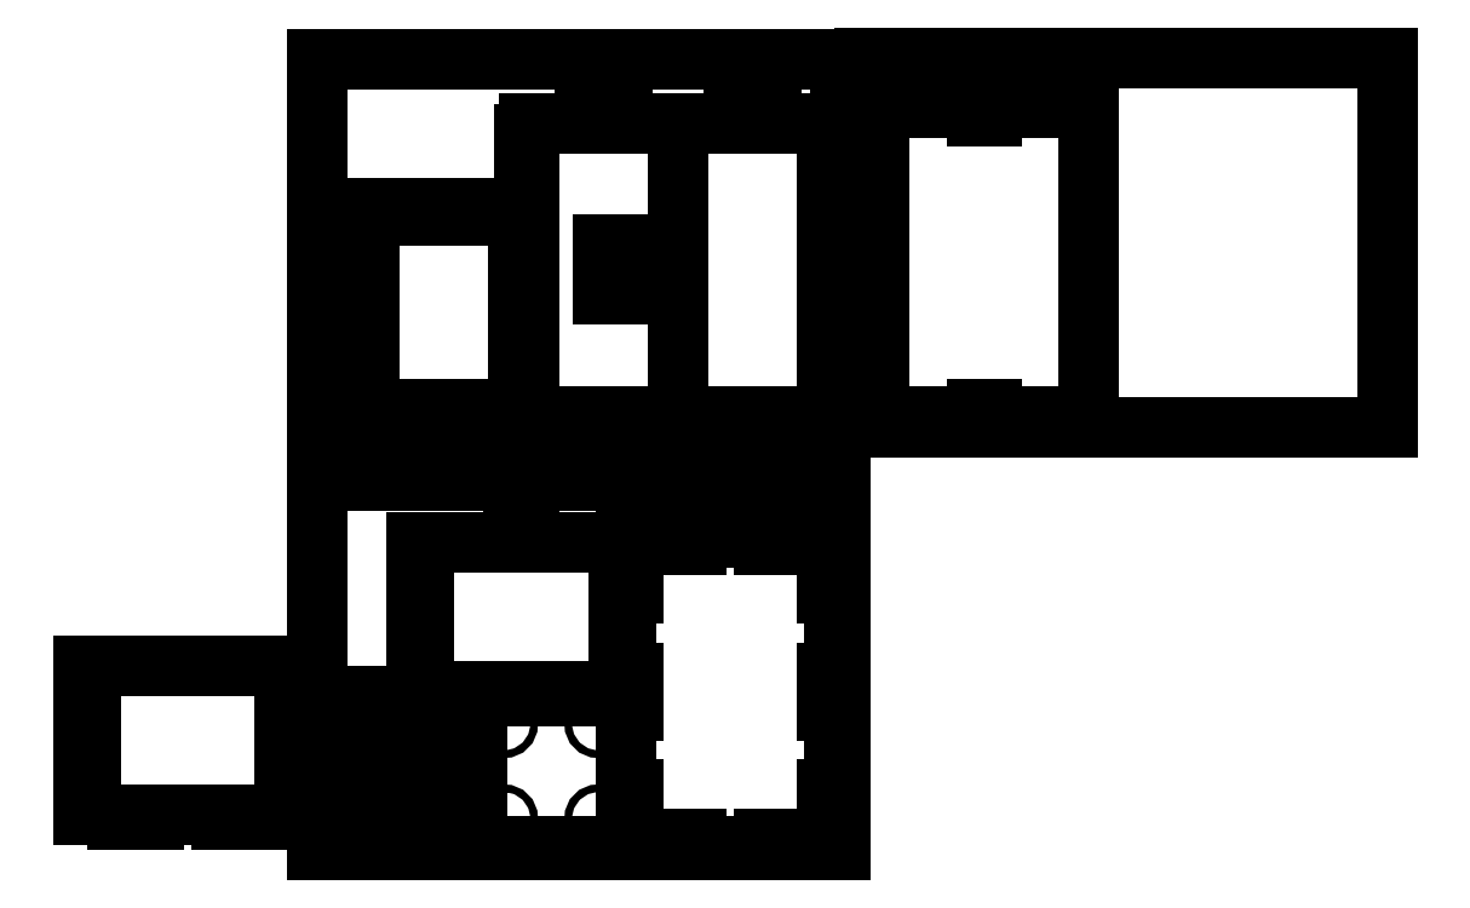
<metadata>
{"format":"dxf","ext":"dxf","renderer":"ezdxf+matplotlib","layout":"modelspace","background":"white","min_lineweight":24,"dpi":150}
</metadata>
<code>
0
SECTION
2
ENTITIES
0
LINE
8
layer1
10
-884
20
-435
30
0
11
-884
21
-187
31
0
0
LINE
8
layer1
10
-680
20
-90
30
0
11
-680
21
158
31
0
0
LINE
8
layer1
10
-884
20
-187
30
0
11
-1052
21
-187
31
0
0
LINE
8
layer1
10
-680
20
158
30
0
11
-848
21
158
31
0
0
LINE
8
layer1
10
-1052
20
-187
30
0
11
-1052
21
-435
31
0
0
LINE
8
layer1
10
-848
20
158
30
0
11
-848
21
-90
31
0
0
LINE
8
layer1
10
-1052
20
-435
30
0
11
-884
21
-435
31
0
0
LINE
8
layer1
10
-848
20
-90
30
0
11
-680
21
-90
31
0
0
LINE
8
layer1
10
-1130
20
-96
30
0
11
-1130
21
-96
31
0
0
LINE
8
layer1
10
-1130
20
-96
30
0
11
-1130
21
-96
31
0
0
LINE
8
layer1
10
-1130
20
-96
30
0
11
-1130
21
-96
31
0
0
LINE
8
layer1
10
-1130
20
-96
30
0
11
-1130
21
-96
31
0
0
LINE
8
layer1
10
-1010
20
-90
30
0
11
-1010
21
146
31
0
0
LINE
8
layer1
10
-1010
20
-90
30
0
11
-1010
21
146
31
0
0
LINE
8
layer1
10
-1010
20
146
30
0
11
-965
21
146
31
0
0
LINE
8
layer1
10
-1010
20
146
30
0
11
-1055
21
146
31
0
0
LINE
8
layer1
10
-935
20
146
30
0
11
-890
21
146
31
0
0
LINE
8
layer1
10
-1085
20
146
30
0
11
-1130
21
146
31
0
0
LINE
8
layer1
10
-935
20
-90
30
0
11
-890
21
-90
31
0
0
LINE
8
layer1
10
-1085
20
-90
30
0
11
-1130
21
-90
31
0
0
LINE
8
layer1
10
-1010
20
-90
30
0
11
-965
21
-90
31
0
0
LINE
8
layer1
10
-1010
20
-90
30
0
11
-1055
21
-90
31
0
0
LINE
8
layer1
10
-890
20
-81
30
0
11
-890
21
-90
31
0
0
LINE
8
layer1
10
-1130
20
-81
30
0
11
-1130
21
-90
31
0
0
LINE
8
layer1
10
-890
20
146
30
0
11
-890
21
137
31
0
0
LINE
8
layer1
10
-1130
20
146
30
0
11
-1130
21
137
31
0
0
LINE
8
layer1
10
-890
20
13
30
0
11
-890
21
-51
31
0
0
LINE
8
layer1
10
-1130
20
13
30
0
11
-1130
21
-51
31
0
0
LINE
8
layer1
10
-890
20
107
30
0
11
-890
21
43
31
0
0
LINE
8
layer1
10
-1130
20
107
30
0
11
-1130
21
43
31
0
0
LINE
8
layer1
10
-890
20
-390
30
0
11
-886
21
-390
31
0
0
LINE
8
layer1
10
-890
20
-232
30
0
11
-886
21
-232
31
0
0
LINE
8
layer1
10
-890
20
-296
30
0
11
-886
21
-296
31
0
0
LINE
8
layer1
10
-1046
20
-390
30
0
11
-1050
21
-390
31
0
0
LINE
8
layer1
10
-890
20
107
30
0
11
-890
21
107
31
0
0
LINE
8
layer1
10
-1130
20
107
30
0
11
-1130
21
107
31
0
0
LINE
8
layer1
10
-965
20
146
30
0
11
-965
21
150
31
0
0
LINE
8
layer1
10
-1055
20
146
30
0
11
-1055
21
150
31
0
0
LINE
8
layer1
10
-886
20
107
30
0
11
-890
21
107
31
0
0
LINE
8
layer1
10
-1134
20
107
30
0
11
-1130
21
107
31
0
0
LINE
8
layer1
10
-1046
20
-232
30
0
11
-1050
21
-232
31
0
0
LINE
8
layer1
10
-965
20
-90
30
0
11
-965
21
-94
31
0
0
LINE
8
layer1
10
-1055
20
-90
30
0
11
-1055
21
-94
31
0
0
LINE
8
layer1
10
-886
20
43
30
0
11
-890
21
43
31
0
0
LINE
8
layer1
10
-1134
20
43
30
0
11
-1130
21
43
31
0
0
LINE
8
layer1
10
-886
20
-51
30
0
11
-890
21
-51
31
0
0
LINE
8
layer1
10
-1134
20
-51
30
0
11
-1130
21
-51
31
0
0
LINE
8
layer1
10
-1046
20
-296
30
0
11
-1050
21
-296
31
0
0
LINE
8
layer1
10
-995
20
-429
30
0
11
-995
21
-433
31
0
0
LINE
8
layer1
10
-1431
20
-410
30
0
11
-1431
21
-410
31
0
0
LINE
8
layer1
10
-1326
20
-335
30
0
11
-1322
21
-335
31
0
0
LINE
8
layer1
10
-1431
20
-414
30
0
11
-1431
21
-410
31
0
0
LINE
8
layer1
10
-941
20
-429
30
0
11
-941
21
-433
31
0
0
LINE
8
layer1
10
-1482
20
-335
30
0
11
-1486
21
-335
31
0
0
LINE
8
layer1
10
-941
20
-193
30
0
11
-941
21
-189
31
0
0
LINE
8
layer1
10
-1377
20
-414
30
0
11
-1377
21
-410
31
0
0
LINE
8
layer1
10
-995
20
-193
30
0
11
-995
21
-189
31
0
0
LINE
8
layer1
10
-1213
20
-84
30
0
11
-1213
21
-88
31
0
0
LINE
8
layer1
10
-1214
20
-236
30
0
11
-1218
21
-236
31
0
0
LINE
8
layer1
10
-1213
20
72
30
0
11
-1213
21
76
31
0
0
LINE
8
layer1
10
-1058
20
-236
30
0
11
-1054
21
-236
31
0
0
LINE
8
layer1
10
-1138
20
21
30
0
11
-1138
21
21
31
0
0
LINE
8
layer1
10
-1109
20
-311
30
0
11
-1109
21
-311
31
0
0
LINE
8
layer1
10
-1134
20
21
30
0
11
-1138
21
21
31
0
0
LINE
8
layer1
10
-1109
20
-315
30
0
11
-1109
21
-311
31
0
0
LINE
8
layer1
10
-1134
20
-33
30
0
11
-1138
21
-33
31
0
0
LINE
8
layer1
10
-1163
20
-315
30
0
11
-1163
21
-311
31
0
0
LINE
8
layer1
10
-886
20
-232
30
0
11
-886
21
-202
31
0
0
LINE
8
layer1
10
-886
20
-296
30
0
11
-886
21
-326
31
0
0
LINE
8
layer1
10
-886
20
-390
30
0
11
-886
21
-420
31
0
0
LINE
8
layer1
10
-1050
20
-390
30
0
11
-1050
21
-420
31
0
0
LINE
8
layer1
10
-965
20
150
30
0
11
-935
21
150
31
0
0
LINE
8
layer1
10
-1055
20
150
30
0
11
-1085
21
150
31
0
0
LINE
8
layer1
10
-1050
20
-232
30
0
11
-1050
21
-202
31
0
0
LINE
8
layer1
10
-965
20
-94
30
0
11
-935
21
-94
31
0
0
LINE
8
layer1
10
-1055
20
-94
30
0
11
-1085
21
-94
31
0
0
LINE
8
layer1
10
-1050
20
-296
30
0
11
-1050
21
-326
31
0
0
LINE
8
layer1
10
-995
20
-433
30
0
11
-1025
21
-433
31
0
0
LINE
8
layer1
10
-1322
20
-335
30
0
11
-1322
21
-365
31
0
0
LINE
8
layer1
10
-941
20
-433
30
0
11
-911
21
-433
31
0
0
LINE
8
layer1
10
-1377
20
-410
30
0
11
-1377
21
-410
31
0
0
LINE
8
layer1
10
-1486
20
-335
30
0
11
-1486
21
-365
31
0
0
LINE
8
layer1
10
-941
20
-189
30
0
11
-911
21
-189
31
0
0
LINE
8
layer1
10
-995
20
-189
30
0
11
-1025
21
-189
31
0
0
LINE
8
layer1
10
-1213
20
-88
30
0
11
-1183
21
-88
31
0
0
LINE
8
layer1
10
-1218
20
-236
30
0
11
-1218
21
-266
31
0
0
LINE
8
layer1
10
-1213
20
76
30
0
11
-1183
21
76
31
0
0
LINE
8
layer1
10
-1054
20
-236
30
0
11
-1054
21
-266
31
0
0
LINE
8
layer1
10
-1138
20
-33
30
0
11
-1138
21
-33
31
0
0
LINE
8
layer1
10
-1163
20
-311
30
0
11
-1163
21
-311
31
0
0
LINE
8
layer1
10
-886
20
-202
30
0
11
-890
21
-202
31
0
0
LINE
8
layer1
10
-886
20
-326
30
0
11
-890
21
-326
31
0
0
LINE
8
layer1
10
-886
20
-420
30
0
11
-890
21
-420
31
0
0
LINE
8
layer1
10
-1050
20
-420
30
0
11
-1046
21
-420
31
0
0
LINE
8
layer1
10
-890
20
137
30
0
11
-886
21
137
31
0
0
LINE
8
layer1
10
-1130
20
137
30
0
11
-1134
21
137
31
0
0
LINE
8
layer1
10
-1050
20
-202
30
0
11
-1046
21
-202
31
0
0
LINE
8
layer1
10
-890
20
137
30
0
11
-890
21
137
31
0
0
LINE
8
layer1
10
-1130
20
137
30
0
11
-1130
21
137
31
0
0
LINE
8
layer1
10
-935
20
150
30
0
11
-935
21
146
31
0
0
LINE
8
layer1
10
-1085
20
150
30
0
11
-1085
21
146
31
0
0
LINE
8
layer1
10
-890
20
-81
30
0
11
-886
21
-81
31
0
0
LINE
8
layer1
10
-1130
20
-81
30
0
11
-1134
21
-81
31
0
0
LINE
8
layer1
10
-890
20
13
30
0
11
-886
21
13
31
0
0
LINE
8
layer1
10
-1130
20
13
30
0
11
-1134
21
13
31
0
0
LINE
8
layer1
10
-935
20
-94
30
0
11
-935
21
-90
31
0
0
LINE
8
layer1
10
-1085
20
-94
30
0
11
-1085
21
-90
31
0
0
LINE
8
layer1
10
-1050
20
-326
30
0
11
-1046
21
-326
31
0
0
LINE
8
layer1
10
-1025
20
-433
30
0
11
-1025
21
-429
31
0
0
LINE
8
layer1
10
-911
20
-433
30
0
11
-911
21
-429
31
0
0
LINE
8
layer1
10
-1322
20
-365
30
0
11
-1326
21
-365
31
0
0
LINE
8
layer1
10
-911
20
-189
30
0
11
-911
21
-193
31
0
0
LINE
8
layer1
10
-1461
20
-410
30
0
11
-1461
21
-414
31
0
0
LINE
8
layer1
10
-1347
20
-410
30
0
11
-1347
21
-414
31
0
0
LINE
8
layer1
10
-1486
20
-365
30
0
11
-1482
21
-365
31
0
0
LINE
8
layer1
10
-1025
20
-189
30
0
11
-1025
21
-193
31
0
0
LINE
8
layer1
10
-1183
20
-88
30
0
11
-1183
21
-84
31
0
0
LINE
8
layer1
10
-1218
20
-266
30
0
11
-1214
21
-266
31
0
0
LINE
8
layer1
10
-1183
20
76
30
0
11
-1183
21
72
31
0
0
LINE
8
layer1
10
-1054
20
-266
30
0
11
-1058
21
-266
31
0
0
LINE
8
layer1
10
-1138
20
51
30
0
11
-1134
21
51
31
0
0
LINE
8
layer1
10
-1079
20
-311
30
0
11
-1079
21
-315
31
0
0
LINE
8
layer1
10
-1138
20
-63
30
0
11
-1134
21
-63
31
0
0
LINE
8
layer1
10
-1193
20
-311
30
0
11
-1193
21
-315
31
0
0
LINE
8
layer1
10
-890
20
-202
30
0
11
-890
21
-232
31
0
0
LINE
8
layer1
10
-890
20
-326
30
0
11
-890
21
-296
31
0
0
LINE
8
layer1
10
-890
20
-420
30
0
11
-890
21
-390
31
0
0
LINE
8
layer1
10
-1046
20
-420
30
0
11
-1046
21
-390
31
0
0
LINE
8
layer1
10
-1046
20
-202
30
0
11
-1046
21
-232
31
0
0
LINE
8
layer1
10
-886
20
-81
30
0
11
-886
21
-51
31
0
0
LINE
8
layer1
10
-1134
20
-81
30
0
11
-1134
21
-51
31
0
0
LINE
8
layer1
10
-886
20
13
30
0
11
-886
21
43
31
0
0
LINE
8
layer1
10
-1134
20
13
30
0
11
-1134
21
43
31
0
0
LINE
8
layer1
10
-886
20
137
30
0
11
-886
21
107
31
0
0
LINE
8
layer1
10
-1134
20
137
30
0
11
-1134
21
107
31
0
0
LINE
8
layer1
10
-1046
20
-326
30
0
11
-1046
21
-296
31
0
0
LINE
8
layer1
10
-1025
20
-429
30
0
11
-995
21
-429
31
0
0
LINE
8
layer1
10
-911
20
-429
30
0
11
-941
21
-429
31
0
0
LINE
8
layer1
10
-1326
20
-365
30
0
11
-1326
21
-335
31
0
0
LINE
8
layer1
10
-911
20
-193
30
0
11
-941
21
-193
31
0
0
LINE
8
layer1
10
-1461
20
-414
30
0
11
-1431
21
-414
31
0
0
LINE
8
layer1
10
-1347
20
-414
30
0
11
-1377
21
-414
31
0
0
LINE
8
layer1
10
-1482
20
-365
30
0
11
-1482
21
-335
31
0
0
LINE
8
layer1
10
-1025
20
-193
30
0
11
-995
21
-193
31
0
0
LINE
8
layer1
10
-1183
20
-84
30
0
11
-1213
21
-84
31
0
0
LINE
8
layer1
10
-1214
20
-266
30
0
11
-1214
21
-236
31
0
0
LINE
8
layer1
10
-1183
20
72
30
0
11
-1213
21
72
31
0
0
LINE
8
layer1
10
-1058
20
-266
30
0
11
-1058
21
-236
31
0
0
LINE
8
layer1
10
-1134
20
51
30
0
11
-1134
21
21
31
0
0
LINE
8
layer1
10
-1079
20
-315
30
0
11
-1109
21
-315
31
0
0
LINE
8
layer1
10
-1134
20
-63
30
0
11
-1134
21
-33
31
0
0
LINE
8
layer1
10
-1193
20
-315
30
0
11
-1163
21
-315
31
0
0
LINE
8
layer1
10
-1377
20
-410
30
0
11
-1431
21
-410
31
0
0
LINE
8
layer1
10
-1461
20
-410
30
0
11
-1488
21
-410
31
0
0
LINE
8
layer1
10
-1320
20
-410
30
0
11
-1347
21
-410
31
0
0
LINE
8
layer1
10
-1138
20
-33
30
0
11
-1138
21
21
31
0
0
LINE
8
layer1
10
-1163
20
-311
30
0
11
-1109
21
-311
31
0
0
LINE
8
layer1
10
-1138
20
51
30
0
11
-1138
21
78
31
0
0
LINE
8
layer1
10
-1079
20
-311
30
0
11
-1052
21
-311
31
0
0
LINE
8
layer1
10
-1138
20
-90
30
0
11
-1138
21
-63
31
0
0
LINE
8
layer1
10
-1220
20
-311
30
0
11
-1193
21
-311
31
0
0
LINE
8
layer1
10
-1488
20
-410
30
0
11
-1488
21
-290
31
0
0
LINE
8
layer1
10
-1138
20
78
30
0
11
-1258
21
78
31
0
0
LINE
8
layer1
10
-1052
20
-311
30
0
11
-1052
21
-191
31
0
0
LINE
8
layer1
10
-1488
20
-290
30
0
11
-1410
21
-290
31
0
0
LINE
8
layer1
10
-1398
20
-290
30
0
11
-1320
21
-290
31
0
0
LINE
8
layer1
10
-1258
20
78
30
0
11
-1258
21
0
31
0
0
LINE
8
layer1
10
-1052
20
-191
30
0
11
-1130
21
-191
31
0
0
LINE
8
layer1
10
-1258
20
-12
30
0
11
-1258
21
-90
31
0
0
LINE
8
layer1
10
-1142
20
-191
30
0
11
-1220
21
-191
31
0
0
LINE
8
layer1
10
-1320
20
-290
30
0
11
-1320
21
-410
31
0
0
LINE
8
layer1
10
-1258
20
-90
30
0
11
-1138
21
-90
31
0
0
LINE
8
layer1
10
-1220
20
-191
30
0
11
-1220
21
-311
31
0
0
LINE
8
layer1
10
-1258
20
0
30
0
11
-1261
21
0
31
0
0
LINE
8
layer1
10
-1130
20
-191
30
0
11
-1130
21
-188
31
0
0
LINE
8
layer1
10
-1261
20
0
30
0
11
-1261
21
-12
31
0
0
LINE
8
layer1
10
-1130
20
-188
30
0
11
-1142
21
-188
31
0
0
LINE
8
layer1
10
-1261
20
-12
30
0
11
-1258
21
-12
31
0
0
LINE
8
layer1
10
-1142
20
-188
30
0
11
-1142
21
-191
31
0
0
LINE
8
layer1
10
-1398
20
-290
30
0
11
-1410
21
-290
31
0
0
LINE
8
fan
10
-1070
20
8
30
0
11
-1030
21
8
31
0
0
LINE
8
fan
10
-1030
20
8
30
0
11
-1030
21
48
31
0
0
LINE
8
fan
10
-1030
20
48
30
0
11
-1070
21
48
31
0
0
LINE
8
fan
10
-1070
20
48
30
0
11
-1070
21
8
31
0
0
CIRCLE
8
fan
10
-1066
20
44
30
0
40
2
0
CIRCLE
8
fan
10
-1034
20
44
30
0
40
2
0
CIRCLE
8
fan
10
-1034
20
12
30
0
40
2
0
CIRCLE
8
fan
10
-1066
20
12
30
0
40
2
0
CIRCLE
8
fan
10
-1032
20
28
30
0
40
1
0
CIRCLE
8
fan
10
-1035
20
28
30
0
40
1
0
CIRCLE
8
fan
10
-1038
20
28
30
0
40
1
0
CIRCLE
8
fan
10
-1041
20
28
30
0
40
1
0
CIRCLE
8
fan
10
-1044
20
28
30
0
40
1
0
CIRCLE
8
fan
10
-1047
20
28
30
0
40
1
0
CIRCLE
8
fan
10
-1034
20
19
30
0
40
1
0
CIRCLE
8
fan
10
-1037
20
20.5
30
0
40
1
0
CIRCLE
8
fan
10
-1040
20
22
30
0
40
1
0
CIRCLE
8
fan
10
-1042
20
23.5
30
0
40
1
0
CIRCLE
8
fan
10
-1045
20
25
30
0
40
1
0
CIRCLE
8
fan
10
-1041
20
12.41
30
0
40
1
0
CIRCLE
8
fan
10
-1042
20
15.01
30
0
40
1
0
CIRCLE
8
fan
10
-1044
20
17.61
30
0
40
1
0
CIRCLE
8
fan
10
-1046
20
20.21
30
0
40
1
0
CIRCLE
8
fan
10
-1047
20
22.8
30
0
40
1
0
CIRCLE
8
fan
10
-1048
20
25.4
30
0
40
1
0
CIRCLE
8
fan
10
-1050
20
10
30
0
40
1
0
CIRCLE
8
fan
10
-1050
20
13
30
0
40
1
0
CIRCLE
8
fan
10
-1050
20
16
30
0
40
1
0
CIRCLE
8
fan
10
-1050
20
19
30
0
40
1
0
CIRCLE
8
fan
10
-1050
20
22
30
0
40
1
0
CIRCLE
8
fan
10
-1059
20
12.41
30
0
40
1
0
CIRCLE
8
fan
10
-1058
20
15.01
30
0
40
1
0
CIRCLE
8
fan
10
-1056
20
17.61
30
0
40
1
0
CIRCLE
8
fan
10
-1054
20
20.21
30
0
40
1
0
CIRCLE
8
fan
10
-1053
20
22.8
30
0
40
1
0
CIRCLE
8
fan
10
-1052
20
25.4
30
0
40
1
0
CIRCLE
8
fan
10
-1066
20
19
30
0
40
1
0
CIRCLE
8
fan
10
-1063
20
20.5
30
0
40
1
0
CIRCLE
8
fan
10
-1060
20
22
30
0
40
1
0
CIRCLE
8
fan
10
-1058
20
23.5
30
0
40
1
0
CIRCLE
8
fan
10
-1055
20
25
30
0
40
1
0
CIRCLE
8
fan
10
-1068
20
28
30
0
40
1
0
CIRCLE
8
fan
10
-1065
20
28
30
0
40
1
0
CIRCLE
8
fan
10
-1062
20
28
30
0
40
1
0
CIRCLE
8
fan
10
-1059
20
28
30
0
40
1
0
CIRCLE
8
fan
10
-1056
20
28
30
0
40
1
0
CIRCLE
8
fan
10
-1053
20
28
30
0
40
1
0
CIRCLE
8
fan
10
-1066
20
37
30
0
40
1
0
CIRCLE
8
fan
10
-1063
20
35.5
30
0
40
1
0
CIRCLE
8
fan
10
-1060
20
34
30
0
40
1
0
CIRCLE
8
fan
10
-1058
20
32.5
30
0
40
1
0
CIRCLE
8
fan
10
-1055
20
31
30
0
40
1
0
CIRCLE
8
fan
10
-1059
20
43.59
30
0
40
1
0
CIRCLE
8
fan
10
-1058
20
40.99
30
0
40
1
0
CIRCLE
8
fan
10
-1056
20
38.39
30
0
40
1
0
CIRCLE
8
fan
10
-1054
20
35.79
30
0
40
1
0
CIRCLE
8
fan
10
-1053
20
33.2
30
0
40
1
0
CIRCLE
8
fan
10
-1052
20
30.6
30
0
40
1
0
CIRCLE
8
fan
10
-1050
20
46
30
0
40
1
0
CIRCLE
8
fan
10
-1050
20
43
30
0
40
1
0
CIRCLE
8
fan
10
-1050
20
40
30
0
40
1
0
CIRCLE
8
fan
10
-1050
20
37
30
0
40
1
0
CIRCLE
8
fan
10
-1050
20
34
30
0
40
1
0
CIRCLE
8
fan
10
-1041
20
43.59
30
0
40
1
0
CIRCLE
8
fan
10
-1042
20
40.99
30
0
40
1
0
CIRCLE
8
fan
10
-1044
20
38.39
30
0
40
1
0
CIRCLE
8
fan
10
-1046
20
35.79
30
0
40
1
0
CIRCLE
8
fan
10
-1047
20
33.2
30
0
40
1
0
CIRCLE
8
fan
10
-1048
20
30.6
30
0
40
1
0
CIRCLE
8
fan
10
-1034
20
37
30
0
40
1
0
CIRCLE
8
fan
10
-1037
20
35.5
30
0
40
1
0
CIRCLE
8
fan
10
-1040
20
34
30
0
40
1
0
CIRCLE
8
fan
10
-1042
20
32.5
30
0
40
1
0
CIRCLE
8
fan
10
-1045
20
31
30
0
40
1
0
CIRCLE
8
fan
10
-1050
20
28
30
0
40
1
0
CIRCLE
8
fan
10
-1032
20
28
30
0
40
1
0
CIRCLE
8
fan
10
-1035
20
28
30
0
40
1
0
CIRCLE
8
fan
10
-1038
20
28
30
0
40
1
0
CIRCLE
8
fan
10
-1041
20
28
30
0
40
1
0
CIRCLE
8
fan
10
-1044
20
28
30
0
40
1
0
CIRCLE
8
fan
10
-1047
20
28
30
0
40
1
0
CIRCLE
8
fan
10
-1068
20
28
30
0
40
1
0
CIRCLE
8
fan
10
-1065
20
28
30
0
40
1
0
CIRCLE
8
fan
10
-1062
20
28
30
0
40
1
0
CIRCLE
8
fan
10
-1059
20
28
30
0
40
1
0
CIRCLE
8
fan
10
-1056
20
28
30
0
40
1
0
CIRCLE
8
fan
10
-1053
20
28
30
0
40
1
0
CIRCLE
8
fan
10
-1050
20
28
30
0
40
1
0
LINE
8
peltier
10
-1252
20
-395
30
0
11
-1212
21
-395
31
0
0
LINE
8
peltier
10
-1212
20
-395
30
0
11
-1212
21
-355
31
0
0
LINE
8
peltier
10
-1212
20
-355
30
0
11
-1252
21
-355
31
0
0
LINE
8
peltier
10
-1252
20
-355
30
0
11
-1252
21
-395
31
0
0
LINE
8
peltier
10
-1147
20
-390.4
30
0
11
-1147
21
-390.4
31
0
0
LINE
8
peltier
10
-1267
20
-390.4
30
0
11
-1267
21
-390.4
31
0
0
LINE
8
peltier
10
-1147
20
-390.4
30
0
11
-1147
21
-390.4
31
0
0
LINE
8
peltier
10
-1267
20
-390.4
30
0
11
-1267
21
-390.4
31
0
0
LINE
8
peltier
10
-1147
20
-390.4
30
0
11
-1147
21
-390.4
31
0
0
LINE
8
peltier
10
-1267
20
-390.4
30
0
11
-1267
21
-390.4
31
0
0
LINE
8
peltier
10
-1147
20
-390.4
30
0
11
-1147
21
-390.4
31
0
0
LINE
8
peltier
10
-1267
20
-390.4
30
0
11
-1267
21
-390.4
31
0
0
LINE
8
peltier
10
-1172
20
-435
30
0
11
-1052
21
-435
31
0
0
LINE
8
peltier
10
-1292
20
-435
30
0
11
-1172
21
-435
31
0
0
LINE
8
peltier
10
-1052
20
-435
30
0
11
-1052
21
-315
31
0
0
LINE
8
peltier
10
-1172
20
-435
30
0
11
-1172
21
-315
31
0
0
LINE
8
peltier
10
-1052
20
-315
30
0
11
-1172
21
-315
31
0
0
LINE
8
peltier
10
-1172
20
-315
30
0
11
-1292
21
-315
31
0
0
LINE
8
peltier
10
-1172
20
-315
30
0
11
-1172
21
-435
31
0
0
LINE
8
peltier
10
-1292
20
-315
30
0
11
-1292
21
-435
31
0
0
POINT
8
peltier
10
-1052
20
-315
30
0
0
POINT
8
peltier
10
-1172
20
-315
30
0
0
POINT
8
peltier
10
-1172
20
-435
30
0
0
POINT
8
peltier
10
-1292
20
-435
30
0
0
CIRCLE
8
peltier
10
-1074
20
-337
30
0
40
3
0
CIRCLE
8
peltier
10
-1074
20
-413
30
0
40
3
0
CIRCLE
8
peltier
10
-1150
20
-413
30
0
40
3
0
CIRCLE
8
peltier
10
-1150
20
-337
30
0
40
3
0
CIRCLE
8
peltier
10
-1270
20
-337
30
0
40
3
0
CIRCLE
8
peltier
10
-1194
20
-337
30
0
40
3
0
CIRCLE
8
peltier
10
-1194
20
-413
30
0
40
3
0
CIRCLE
8
peltier
10
-1270
20
-413
30
0
40
3
0
LINE
8
0
10
-860
20
-98.5
30
0
11
-440
21
-98.5
31
0
0
LINE
8
0
10
-1300
20
-438.5
30
0
11
-880
21
-438.5
31
0
0
LINE
8
0
10
-1300
20
-100
30
0
11
-880
21
-100
31
0
0
LINE
8
0
10
-440
20
-98.5
30
0
11
-440
21
198.5
31
0
0
LINE
8
0
10
-880
20
-438.5
30
0
11
-880
21
-141.5
31
0
0
LINE
8
0
10
-880
20
-100
30
0
11
-880
21
197
31
0
0
LINE
8
0
10
-440
20
198.5
30
0
11
-860
21
198.5
31
0
0
LINE
8
0
10
-880
20
-141.5
30
0
11
-1300
21
-141.5
31
0
0
LINE
8
0
10
-880
20
197
30
0
11
-1300
21
197
31
0
0
LINE
8
0
10
-860
20
198.5
30
0
11
-860
21
-98.5
31
0
0
LINE
8
0
10
-1300
20
-141.5
30
0
11
-1300
21
-438.5
31
0
0
LINE
8
0
10
-1300
20
197
30
0
11
-1300
21
-100
31
0
0
LINE
8
layer1
10
-770
20
156
30
0
11
-758
21
156
31
0
0
LINE
8
layer1
10
-770
20
-88
30
0
11
-758
21
-88
31
0
0
LINE
8
layer1
10
-758
20
156
30
0
11
-758
21
152
31
0
0
LINE
8
layer1
10
-758
20
-88
30
0
11
-758
21
-84
31
0
0
LINE
8
layer1
10
-758
20
152
30
0
11
-770
21
152
31
0
0
LINE
8
layer1
10
-758
20
-84
30
0
11
-770
21
-84
31
0
0
LINE
8
layer1
10
-770
20
152
30
0
11
-770
21
156
31
0
0
LINE
8
layer1
10
-770
20
-84
30
0
11
-770
21
-88
31
0
0
MTEXT
8
layer1
10
-853.6
20
194.3
30
0
40
8
41
0
71
     1
72
     1
1
\H20;3 mm
7
textstyle0
73
     1
44
1
0
VIEWPORT
360
368
8
0
10
128.5
20
97.5
30
0
40
314.2
41
222.2
68
     1
69
     1
12
128.5
22
97.5
13
0
23
0
14
10
24
10
15
10
25
10
16
0
26
0
36
1
17
0
27
0
37
0
42
50
43
0
44
0
45
222.2
50
0
51
0
72
   100
90
   557152
1

281
     0
71
     1
74
     0
110
0
120
0
130
0
111
1
121
0
131
0
112
0
122
1
132
0
79
     0
146
0
0
ENDSEC
0
EOF

</code>
